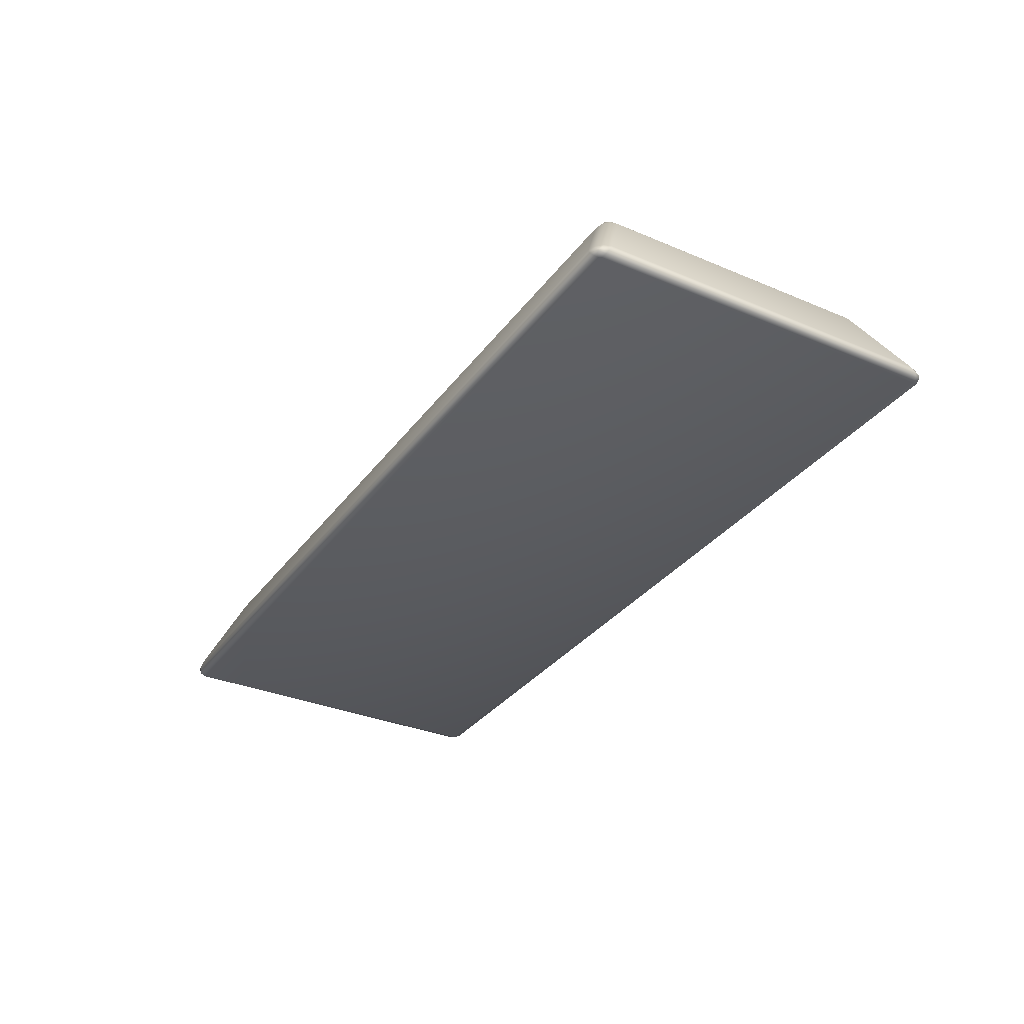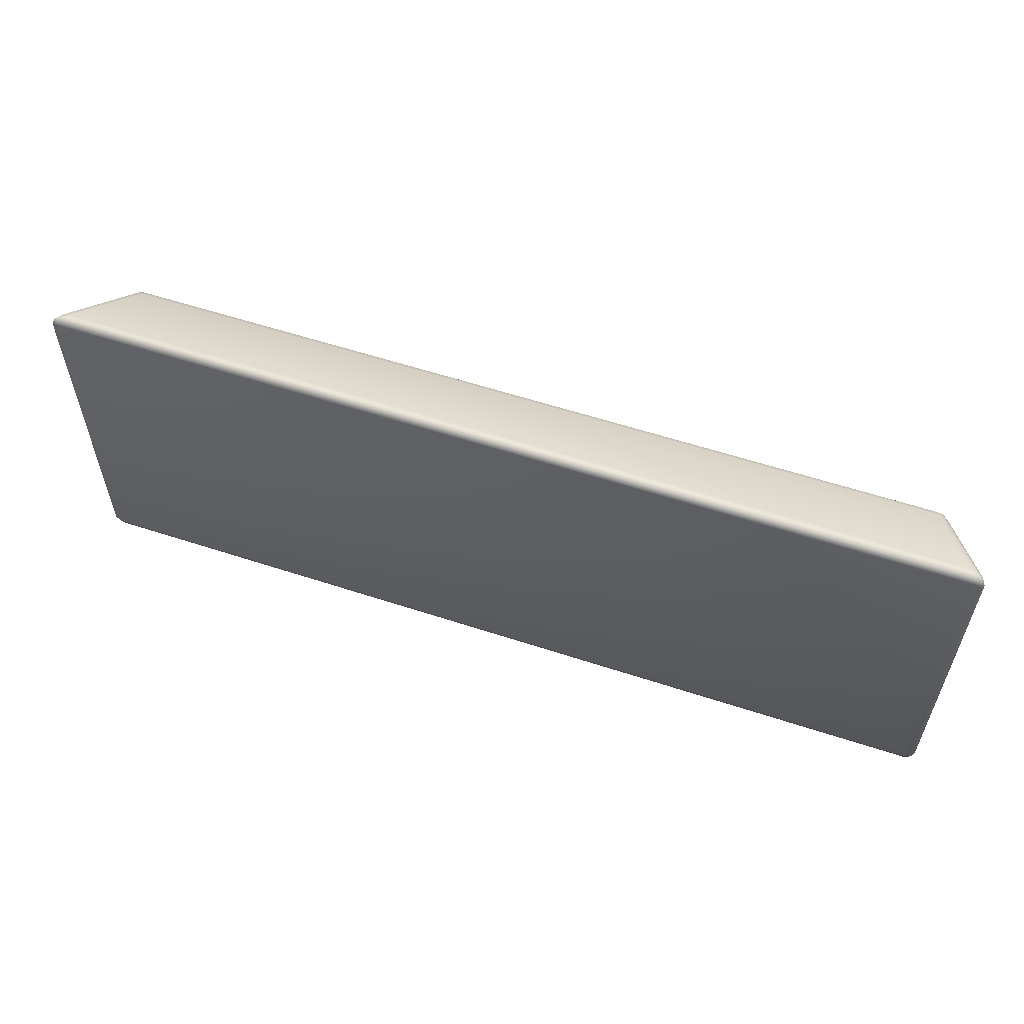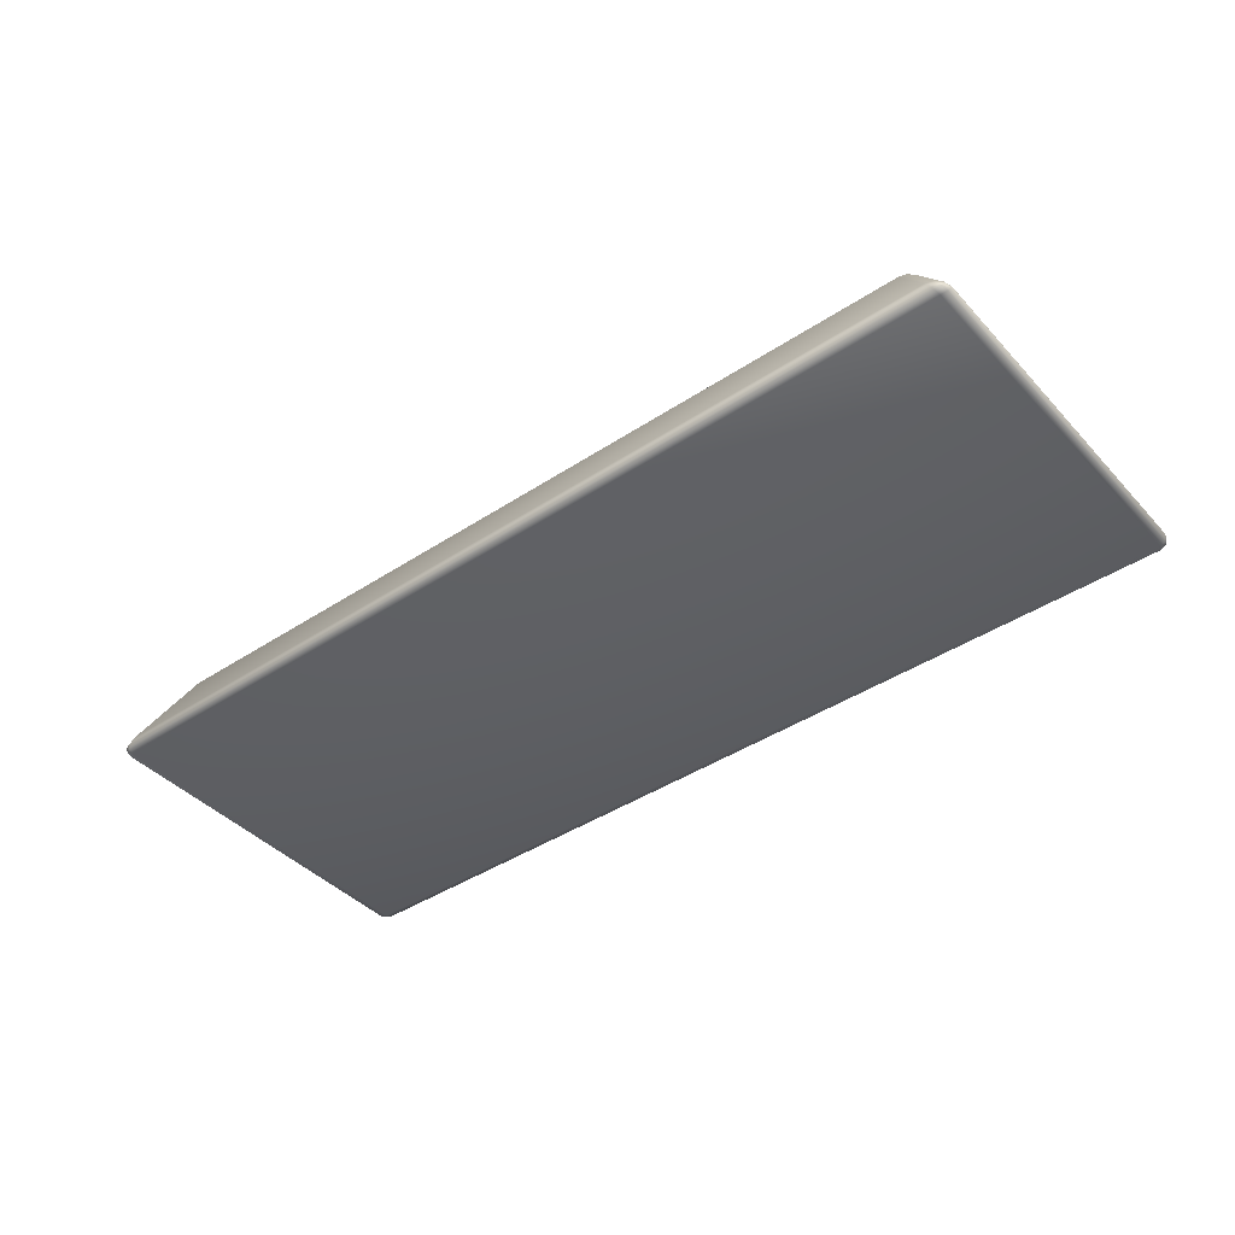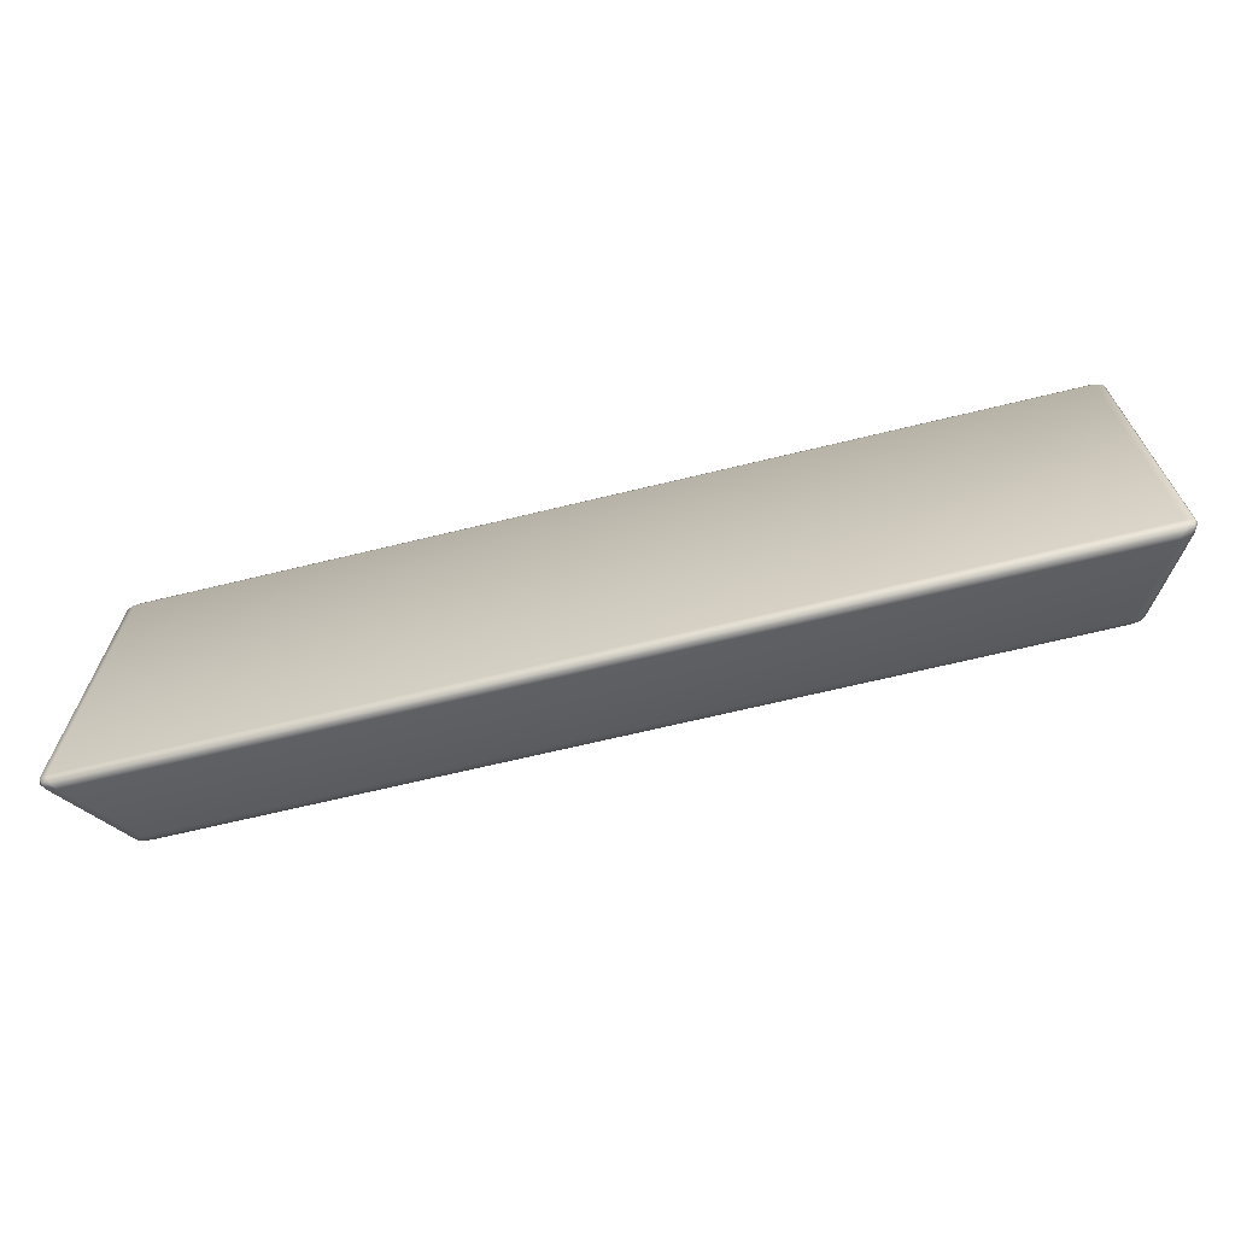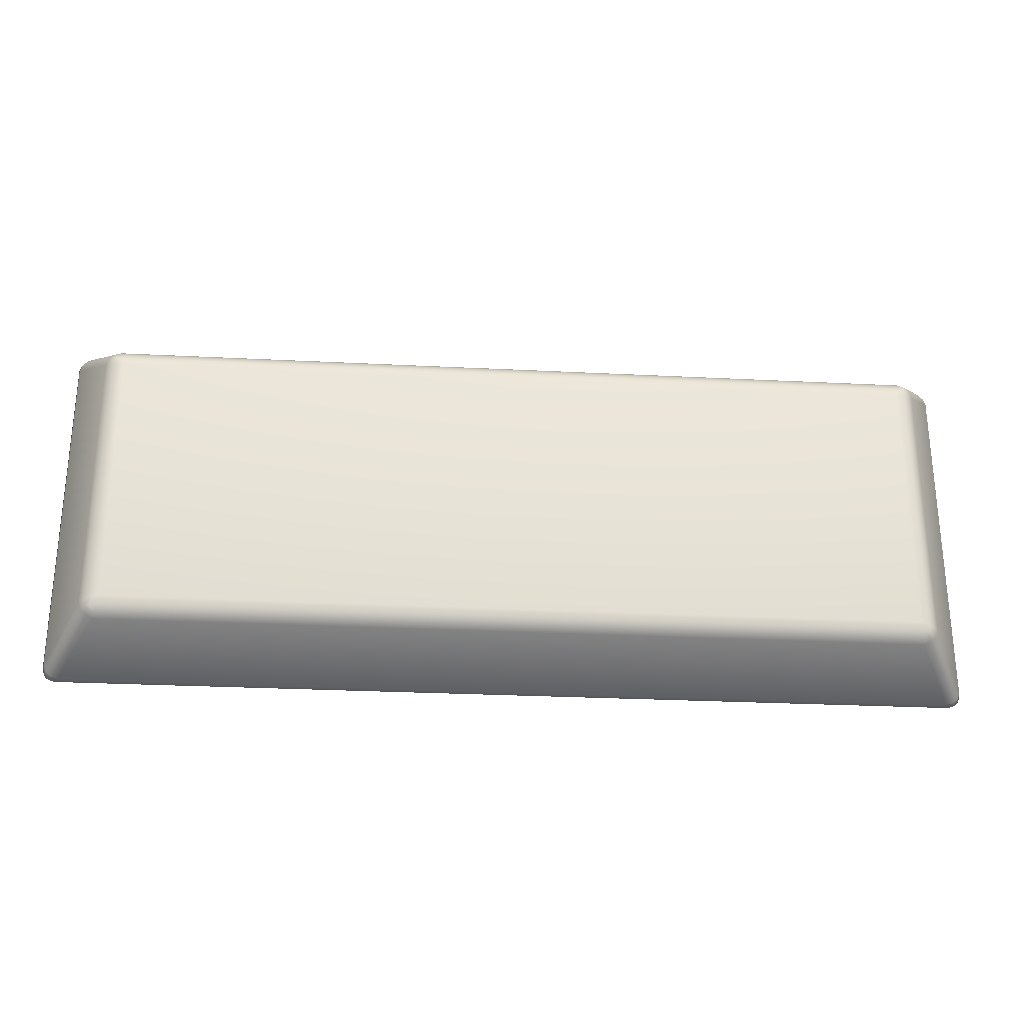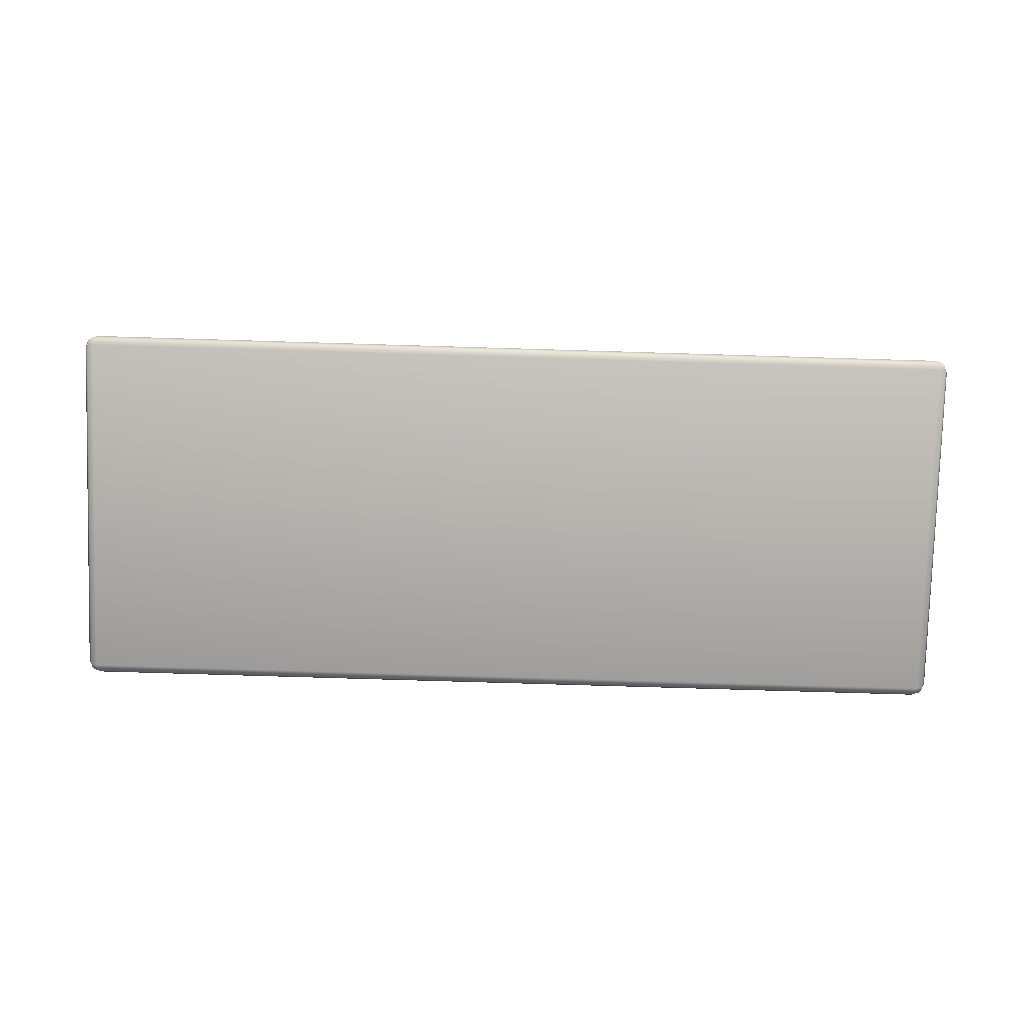
<metadata>
{"format":"obj","ext":"obj","renderer":"f3d","projection":"perspective","resolution":1024,"background":"white","views":[{"elev":-32.7,"azim":59.6,"up":"+Y"},{"elev":57.4,"azim":18.9,"up":"+Z"},{"elev":-41.8,"azim":-141.5,"up":"+Y"},{"elev":-67.4,"azim":13.7,"up":"+Z"},{"elev":-27.3,"azim":175.5,"up":"+Z"},{"elev":-80.0,"azim":-1.7,"up":"+Y"}]}
</metadata>
<code>
o Cube
v 1.696 0.03394 -0.6243
v 1.67 -0.01 -0.65
v 1.64 0.03497 -0.6782
v 1.703 0.01181 -0.6364
v 1.688 0.03427 -0.6505
v 1.694 0.01307 -0.661
v 1.665 -0.003803 -0.6728
v 1.693 -0.004318 -0.6459
v 1.687 0.001709 -0.6676
v 1.667 0.03465 -0.6703
v 1.654 0.01271 -0.6831
v 1.679 0.01333 -0.6749
v 1.696 0.03394 0.6243
v 1.64 0.03497 0.6782
v 1.67 -0.01 0.65
v 1.688 0.03427 0.6505
v 1.703 0.01181 0.6364
v 1.694 0.01307 0.661
v 1.654 0.01271 0.6831
v 1.667 0.03465 0.6703
v 1.679 0.01333 0.6749
v 1.693 -0.004318 0.6459
v 1.665 -0.003803 0.6728
v 1.687 0.001709 0.6676
v -1.64 0.03497 0.6782
v -1.696 0.03394 0.6243
v -1.67 -0.01 0.65
v -1.667 0.03465 0.6703
v -1.654 0.01271 0.6831
v -1.679 0.01333 0.6749
v -1.703 0.01181 0.6364
v -1.688 0.03427 0.6505
v -1.694 0.01307 0.661
v -1.665 -0.003803 0.6728
v -1.693 -0.004318 0.6459
v -1.687 0.001709 0.6676
v -1.64 0.03497 -0.6782
v -1.67 -0.01 -0.65
v -1.696 0.03394 -0.6243
v -1.654 0.01271 -0.6831
v -1.667 0.03465 -0.6703
v -1.679 0.01333 -0.6749
v -1.693 -0.004318 -0.6459
v -1.665 -0.003803 -0.6728
v -1.687 0.001709 -0.6676
v -1.688 0.03427 -0.6505
v -1.703 0.01181 -0.6364
v -1.694 0.01307 -0.661
v 1.499 0.295 -0.5518
v 1.48 0.34 -0.48
v 1.554 0.2961 -0.497
v 1.493 0.317 -0.5338
v 1.522 0.3017 -0.5406
v 1.515 0.3199 -0.5278
v 1.508 0.3335 -0.4854
v 1.486 0.3334 -0.5077
v 1.511 0.33 -0.5103
v 1.542 0.3021 -0.5207
v 1.535 0.3175 -0.4916
v 1.529 0.32 -0.5145
v 1.499 0.295 0.5518
v 1.554 0.2961 0.497
v 1.48 0.34 0.48
v 1.522 0.3017 0.5406
v 1.493 0.317 0.5338
v 1.515 0.3199 0.5278
v 1.535 0.3175 0.4916
v 1.542 0.3021 0.5207
v 1.529 0.32 0.5145
v 1.486 0.3334 0.5077
v 1.508 0.3335 0.4854
v 1.511 0.33 0.5103
v -1.554 0.2961 0.497
v -1.499 0.295 0.5518
v -1.48 0.34 0.48
v -1.542 0.3021 0.5207
v -1.535 0.3175 0.4916
v -1.529 0.32 0.5145
v -1.493 0.317 0.5338
v -1.522 0.3017 0.5406
v -1.515 0.3199 0.5278
v -1.508 0.3335 0.4854
v -1.486 0.3334 0.5077
v -1.511 0.33 0.5103
v -1.554 0.2961 -0.497
v -1.48 0.34 -0.48
v -1.499 0.295 -0.5518
v -1.535 0.3175 -0.4916
v -1.542 0.3021 -0.5207
v -1.529 0.32 -0.5145
v -1.486 0.3334 -0.5077
v -1.508 0.3335 -0.4854
v -1.511 0.33 -0.5103
v -1.522 0.3017 -0.5406
v -1.493 0.317 -0.5338
v -1.515 0.3199 -0.5278
f 49 3 37 87
f 14 61 74 25
f 26 73 85 39
f 50 86 75 63
f 1 51 62 13
f 1 4 6 5
f 4 8 9 6
f 2 7 9 8
f 7 11 12 9
f 3 10 12 11
f 10 5 6 12
f 6 9 12
f 13 16 18 17
f 16 20 21 18
f 14 19 21 20
f 19 23 24 21
f 15 22 24 23
f 22 17 18 24
f 18 21 24
f 25 28 30 29
f 28 32 33 30
f 26 31 33 32
f 31 35 36 33
f 27 34 36 35
f 34 29 30 36
f 30 33 36
f 37 40 42 41
f 40 44 45 42
f 38 43 45 44
f 43 47 48 45
f 39 46 48 47
f 46 41 42 48
f 42 45 48
f 49 52 54 53
f 52 56 57 54
f 50 55 57 56
f 55 59 60 57
f 51 58 60 59
f 58 53 54 60
f 54 57 60
f 61 64 66 65
f 64 68 69 66
f 62 67 69 68
f 67 71 72 69
f 63 70 72 71
f 70 65 66 72
f 66 69 72
f 73 76 78 77
f 76 80 81 78
f 74 79 81 80
f 79 83 84 81
f 75 82 84 83
f 82 77 78 84
f 78 81 84
f 85 88 90 89
f 88 92 93 90
f 86 91 93 92
f 91 95 96 93
f 87 94 96 95
f 94 89 90 96
f 90 93 96
f 1 13 17 4
f 4 17 22 8
f 8 22 15 2
f 2 38 44 7
f 7 44 40 11
f 11 40 37 3
f 3 49 53 10
f 10 53 58 5
f 5 58 51 1
f 14 25 29 19
f 19 29 34 23
f 23 34 27 15
f 13 62 68 16
f 16 68 64 20
f 20 64 61 14
f 26 39 47 31
f 31 47 43 35
f 35 43 38 27
f 25 74 80 28
f 28 80 76 32
f 32 76 73 26
f 39 85 89 46
f 46 89 94 41
f 41 94 87 37
f 50 63 71 55
f 55 71 67 59
f 59 67 62 51
f 49 87 95 52
f 52 95 91 56
f 56 91 86 50
f 63 75 83 70
f 70 83 79 65
f 65 79 74 61
f 75 86 92 82
f 82 92 88 77
f 77 88 85 73
f 2 15 27 38

</code>
